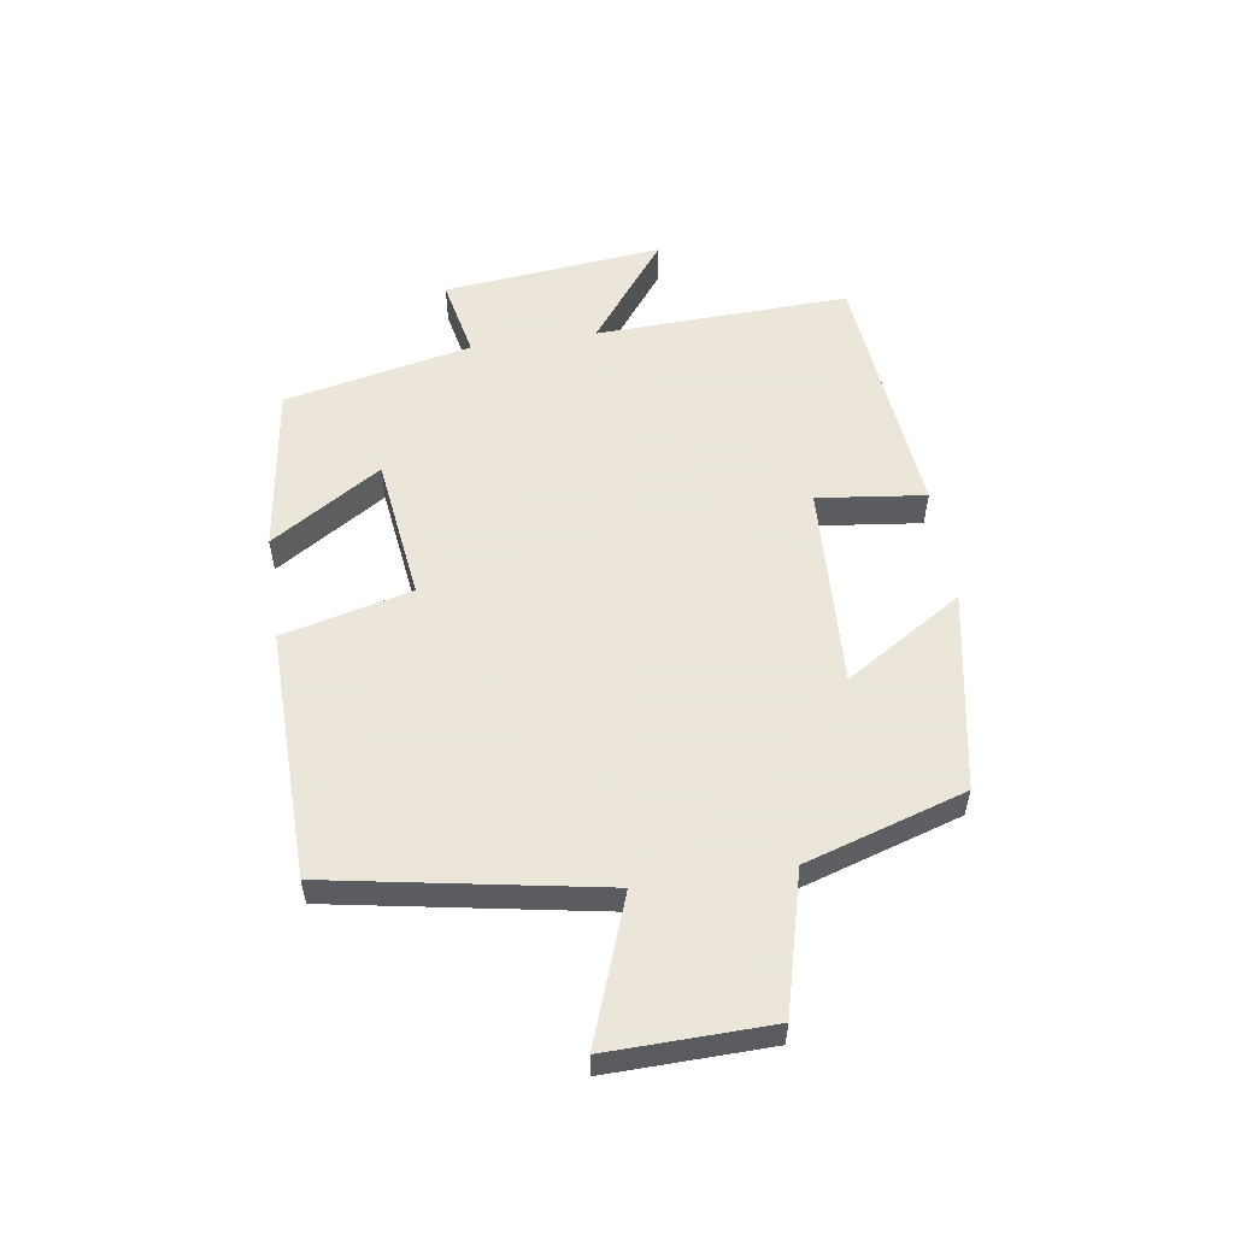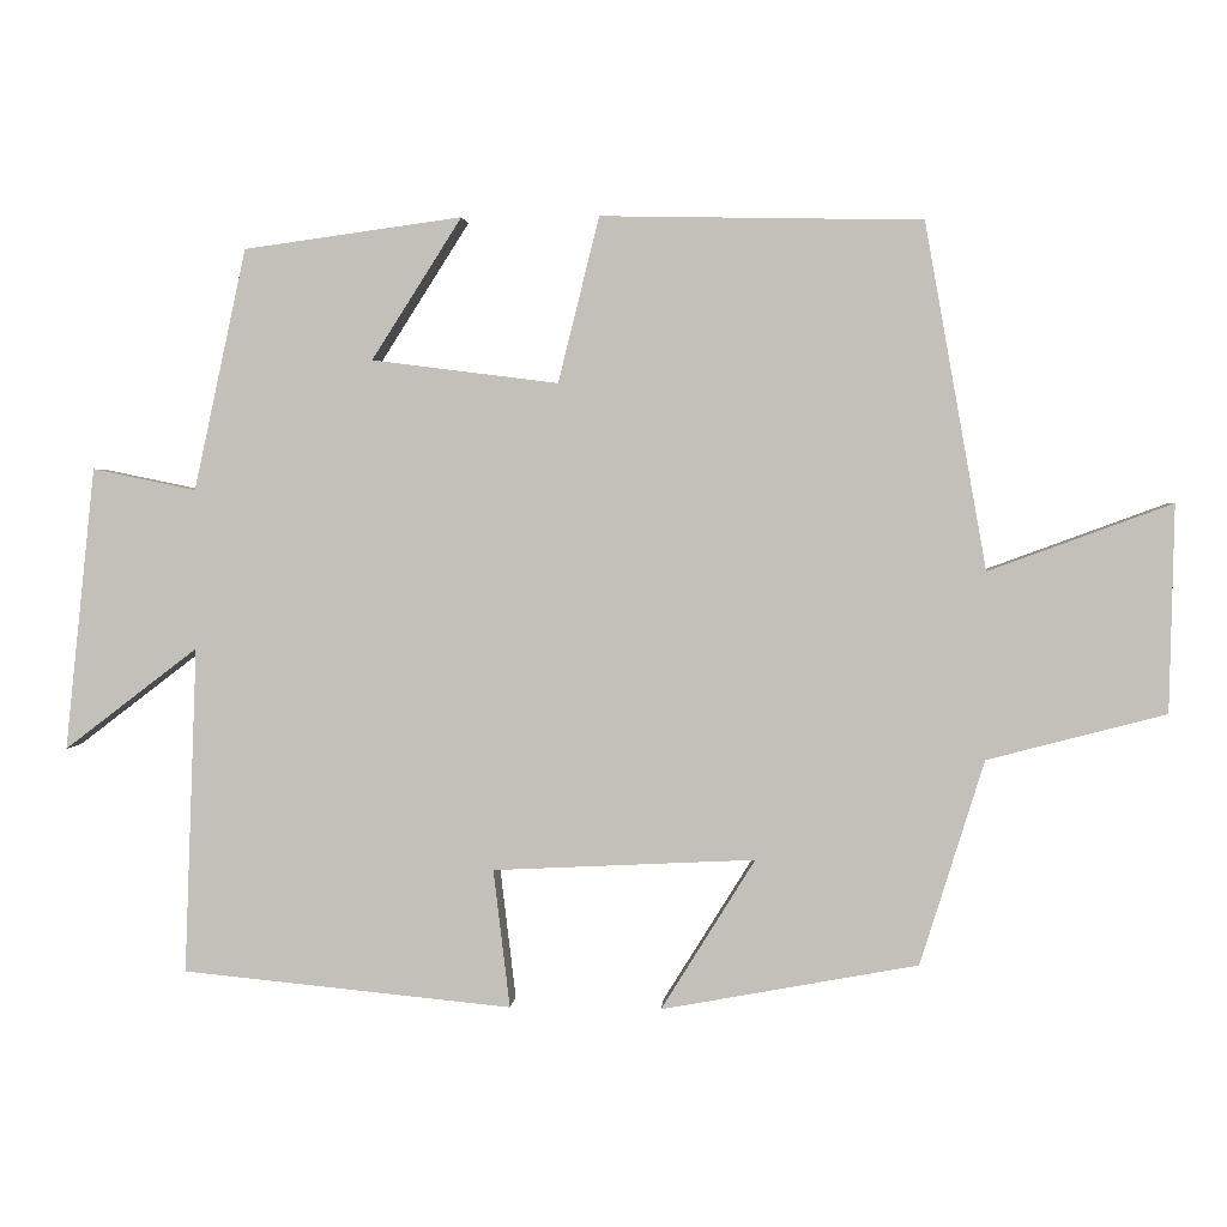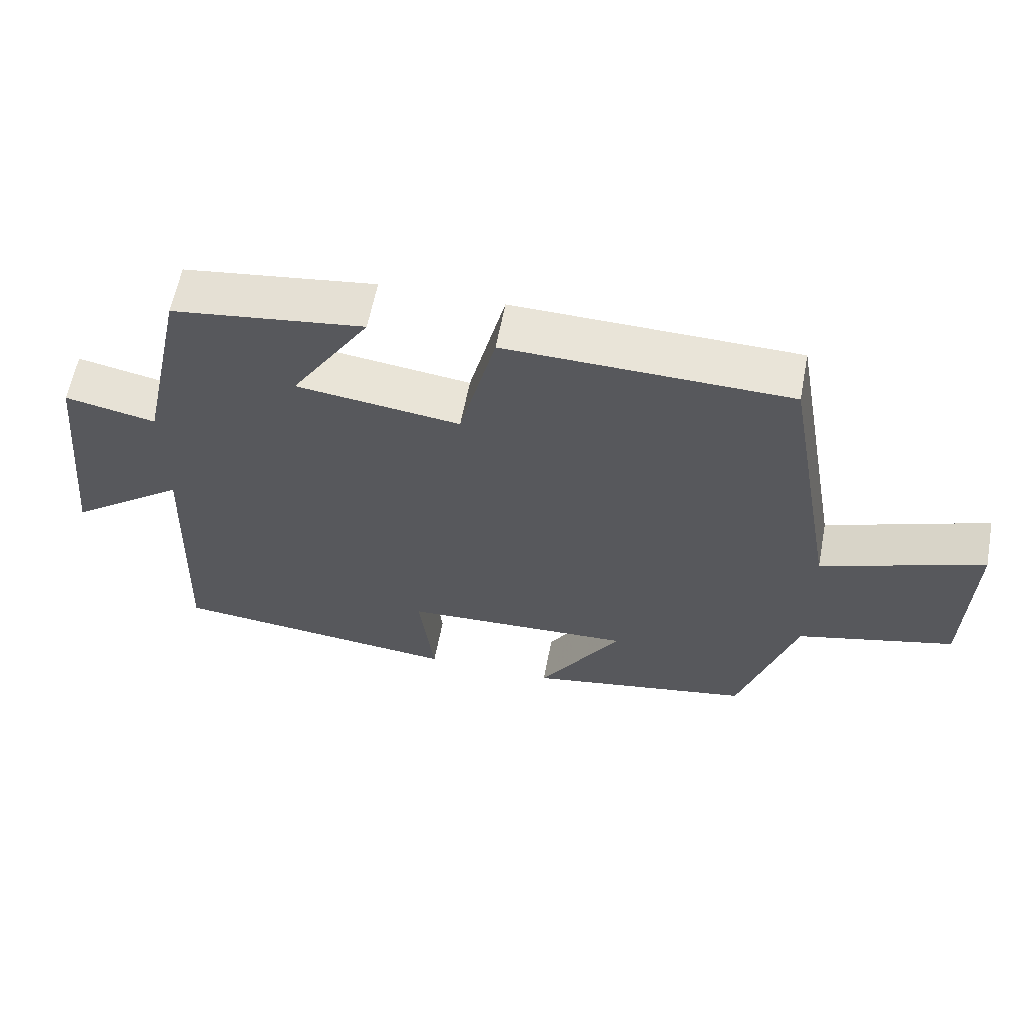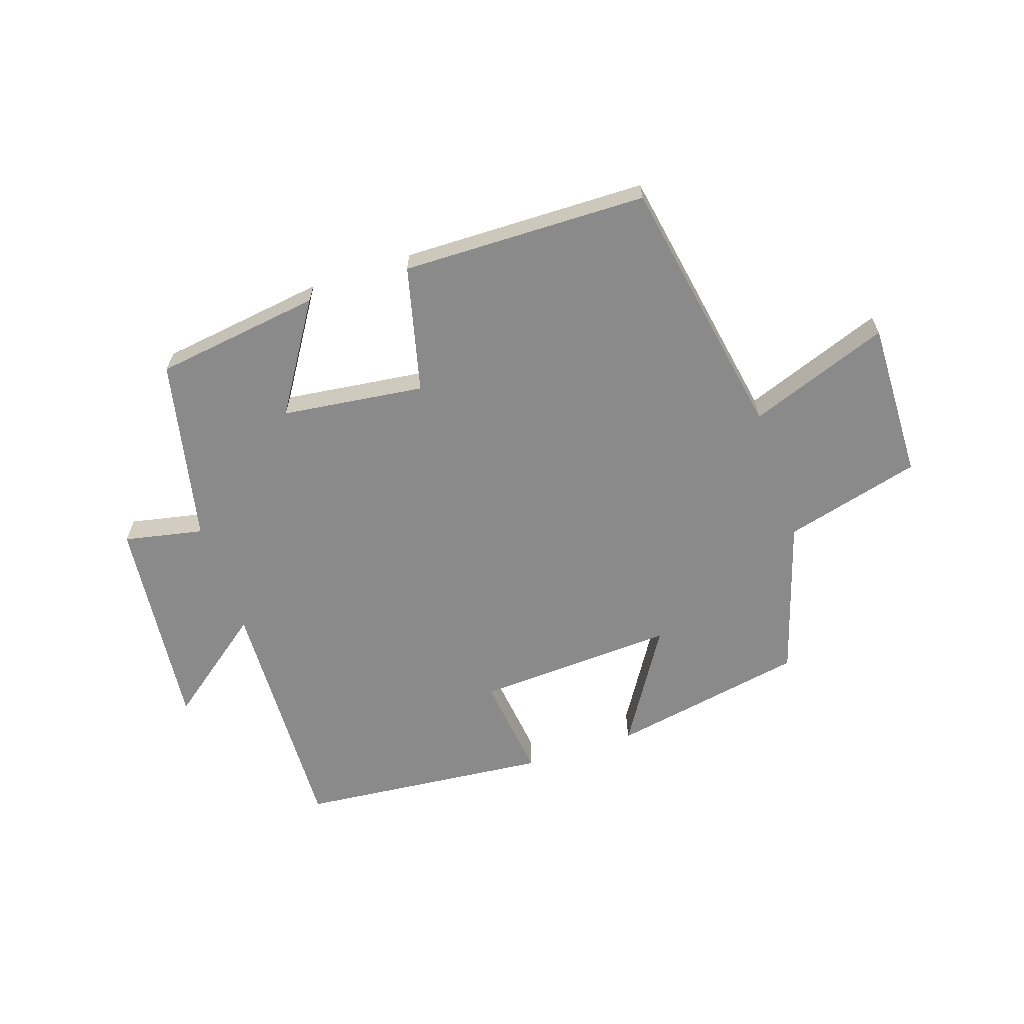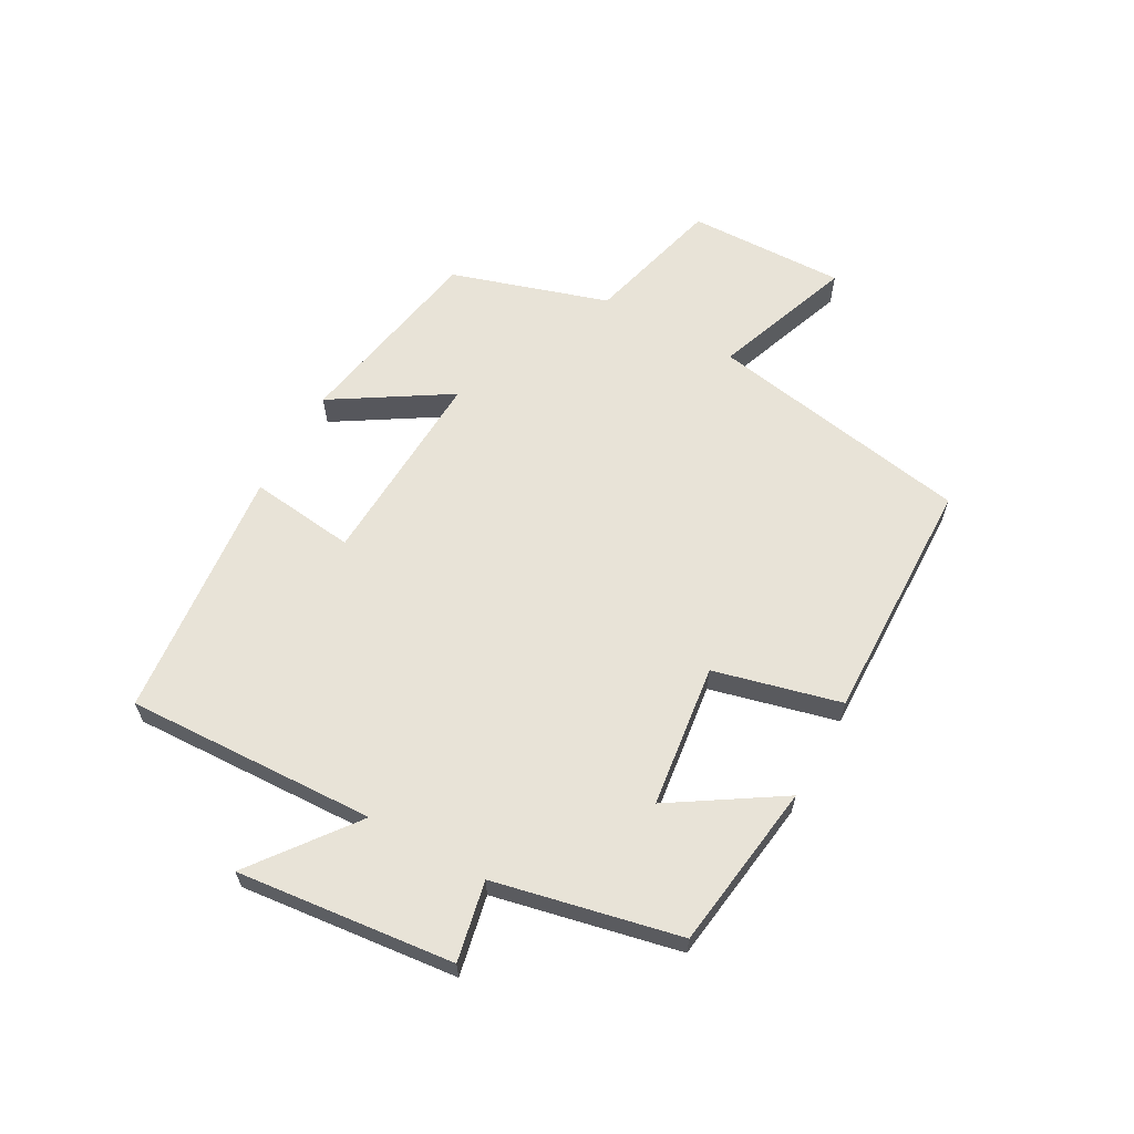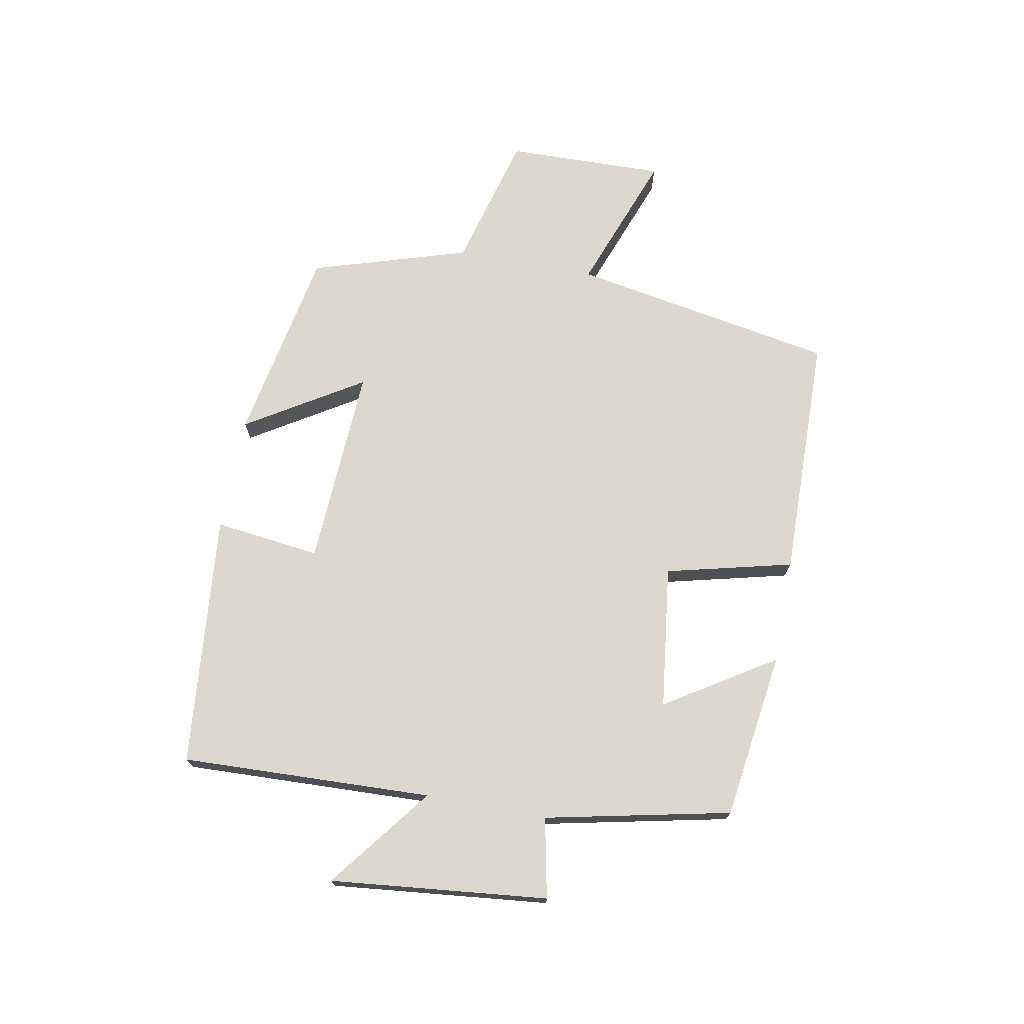
<metadata>
{"format":"obj","ext":"obj","renderer":"f3d","projection":"perspective","resolution":1024,"background":"white","views":[{"elev":55.0,"azim":81.5,"up":"+Y"},{"elev":2.1,"azim":4.0,"up":"+Z"},{"elev":60.7,"azim":10.8,"up":"+Z"},{"elev":-63.4,"azim":18.6,"up":"+Y"},{"elev":62.2,"azim":-61.0,"up":"+Y"},{"elev":72.1,"azim":-79.3,"up":"+Y"}]}
</metadata>
<code>
v 0.422 0.07 0.492
v 0.5 0.07 0.055
v 0.732 0.07 0.14
v 0.726 0.07 -0.122
v 0.5 0.07 -0.181
v 0.419 0.07 -0.44
v 0.094 0.07 -0.5
v 0.213 0.07 -0.309
v -0.119 0.07 -0.325
v -0.098 0.07 -0.5
v -0.516 0.07 -0.459
v -0.5 0.07 -0.045
v -0.669 0.07 -0.174
v -0.631 0.07 0.184
v -0.5 0.07 0.157
v -0.434 0.07 0.462
v -0.158 0.07 0.5
v -0.272 0.07 0.321
v -0.036 0.07 0.291
v 0.016 0.07 0.5
v 0.422 0 0.492
v 0.5 0 0.055
v 0.732 0 0.14
v 0.726 0 -0.122
v 0.5 0 -0.181
v 0.419 0 -0.44
v 0.094 0 -0.5
v 0.213 0 -0.309
v -0.119 0 -0.325
v -0.098 0 -0.5
v -0.516 0 -0.459
v -0.5 0 -0.045
v -0.669 0 -0.174
v -0.631 0 0.184
v -0.5 0 0.157
v -0.434 0 0.462
v -0.158 0 0.5
v -0.272 0 0.321
v -0.036 0 0.291
v 0.016 0 0.5
f 19 20 1 2
f 18 19 2
f 15 16 17 18
f 15 18 2
f 12 13 14 15
f 12 15 2
f 9 10 11 12
f 8 9 12 2
f 7 8 2
f 6 7 2
f 5 6 2
f 2 3 4 5
f 22 21 40 39
f 22 39 38
f 38 37 36 35
f 22 38 35
f 35 34 33 32
f 22 35 32
f 32 31 30 29
f 22 32 29 28
f 22 28 27
f 22 27 26
f 22 26 25
f 25 24 23 22
f 1 21 22 2
f 2 22 23 3
f 3 23 24 4
f 4 24 25 5
f 5 25 26 6
f 6 26 27 7
f 7 27 28 8
f 8 28 29 9
f 9 29 30 10
f 10 30 31 11
f 11 31 32 12
f 12 32 33 13
f 13 33 34 14
f 14 34 35 15
f 15 35 36 16
f 16 36 37 17
f 17 37 38 18
f 18 38 39 19
f 19 39 40 20
f 20 40 21 1

</code>
